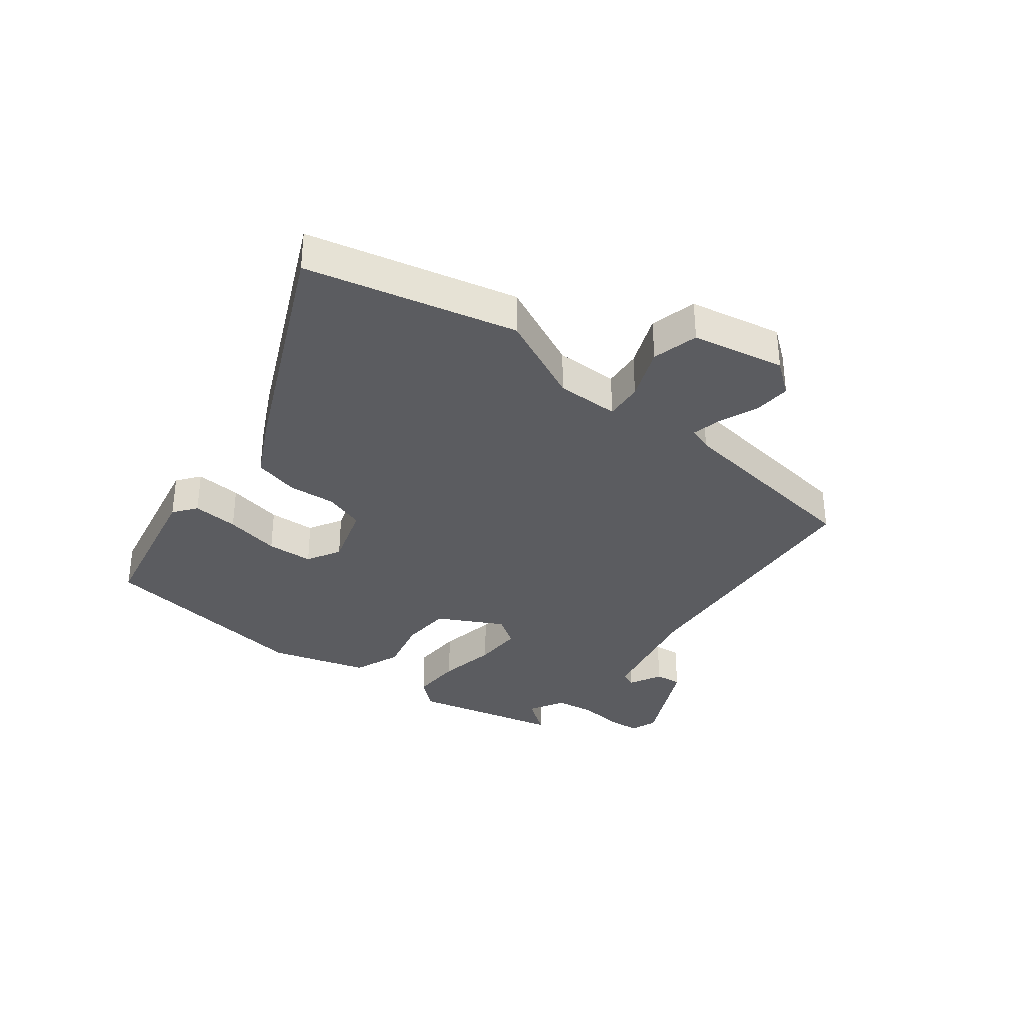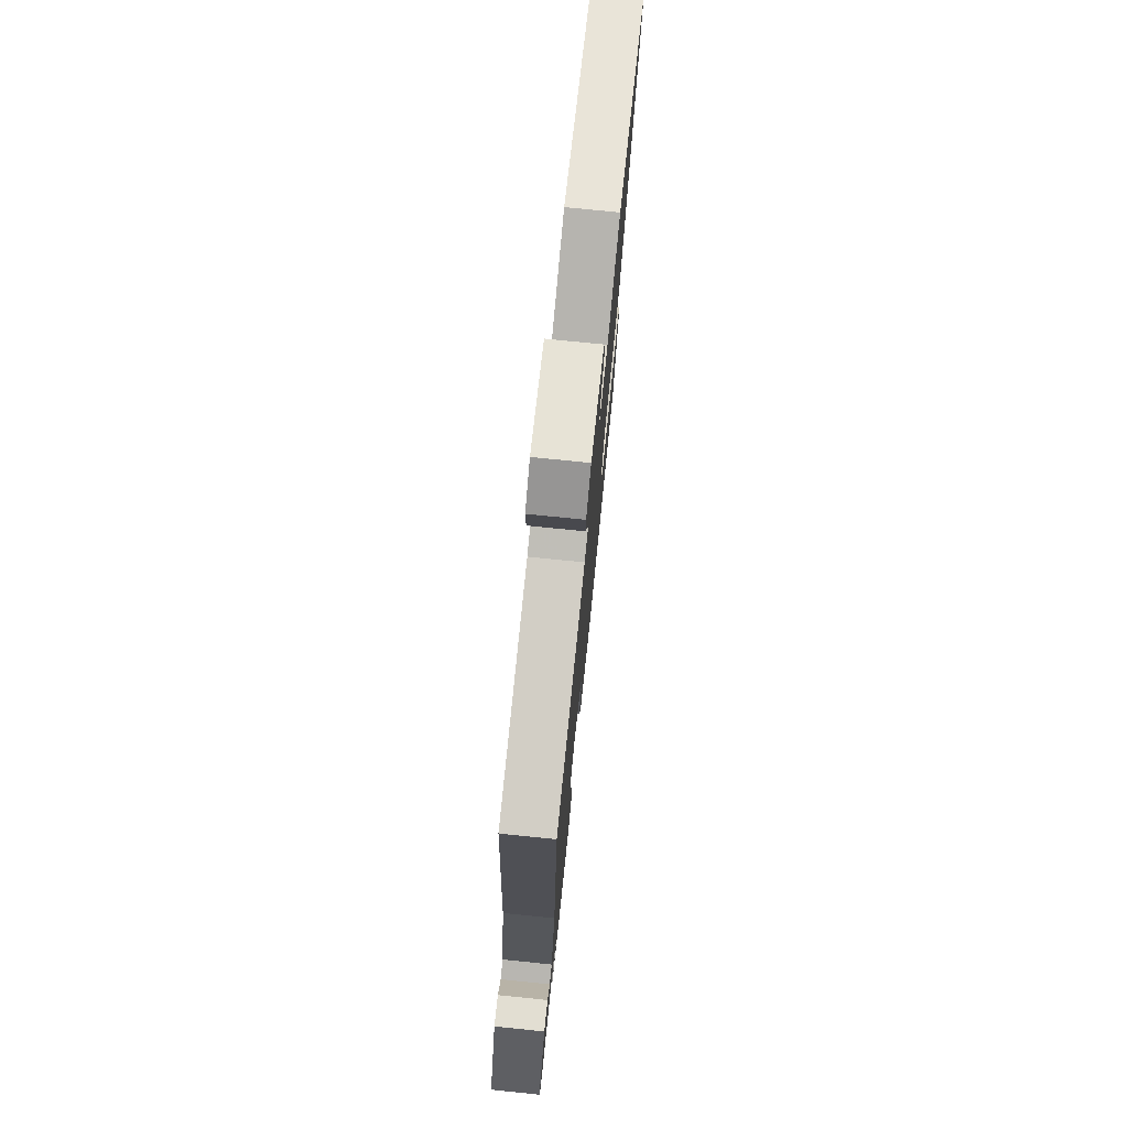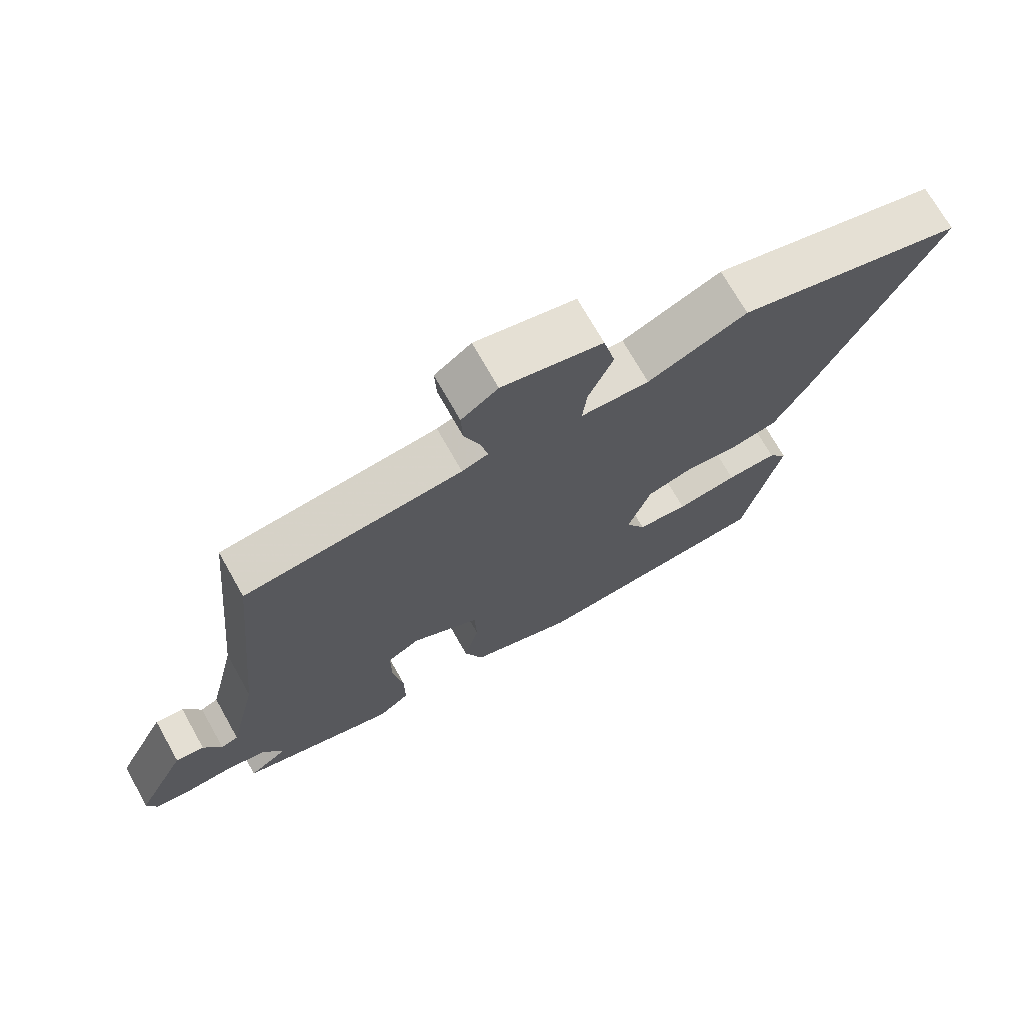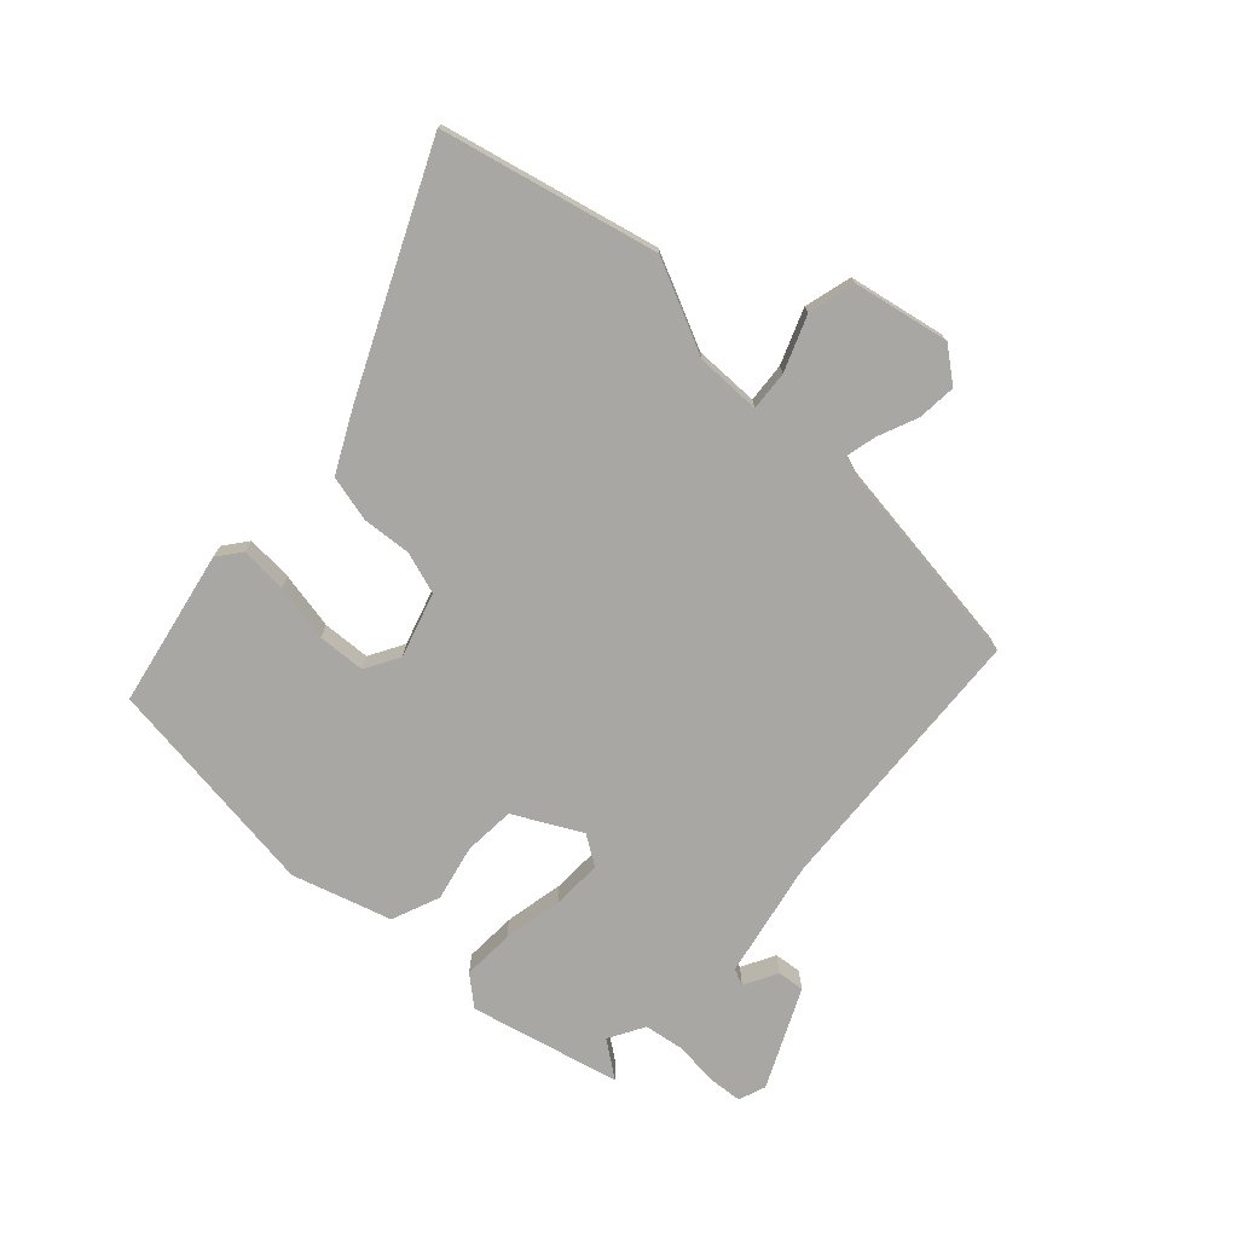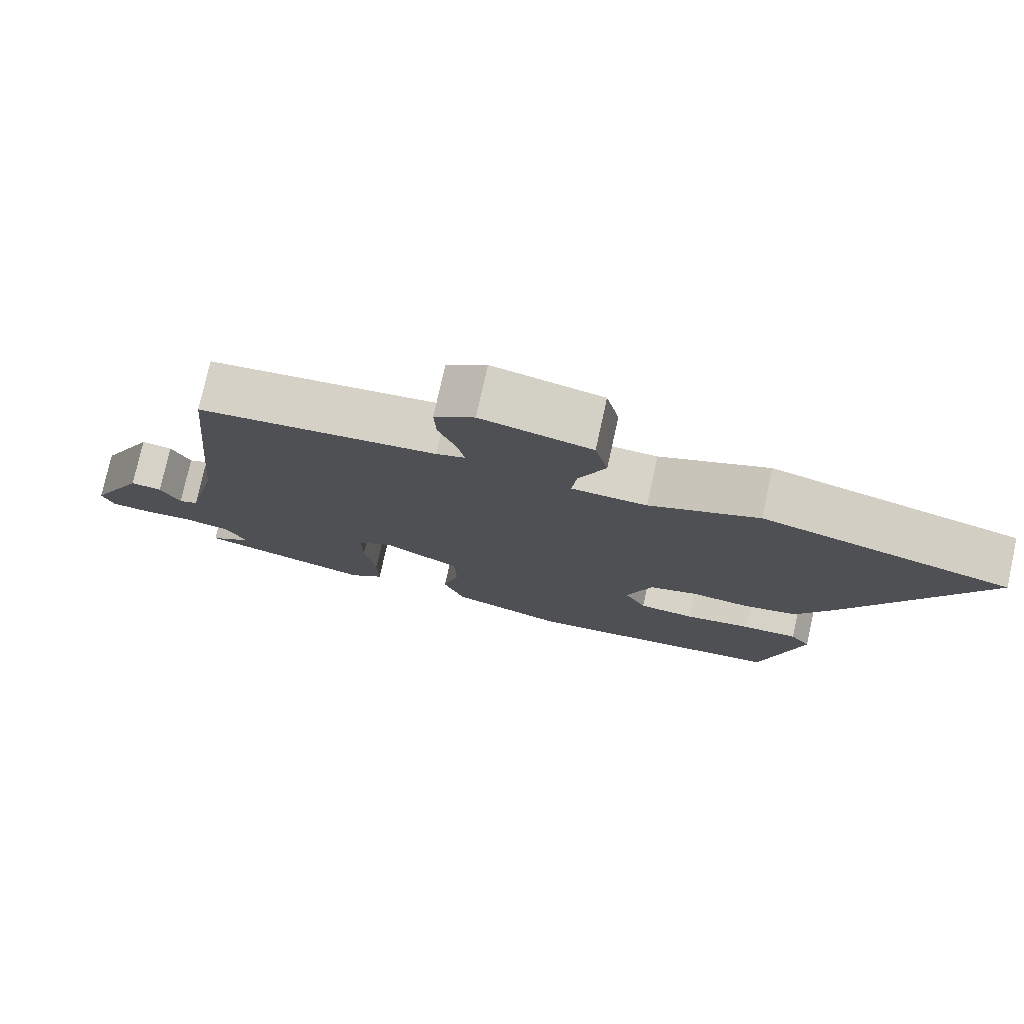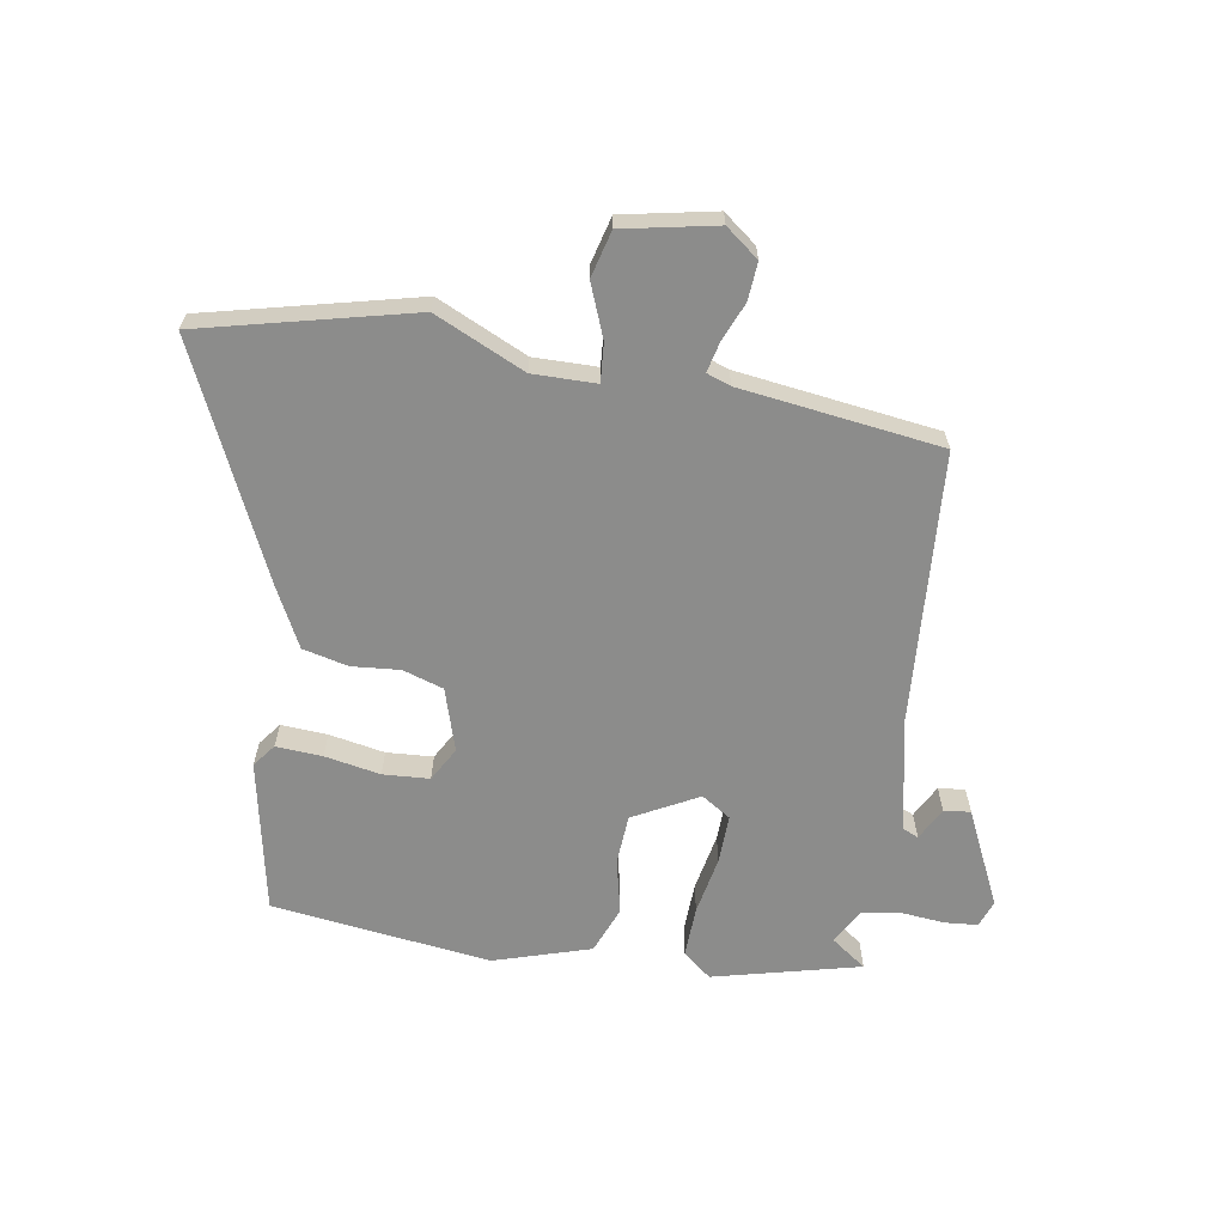
<metadata>
{"format":"obj","ext":"obj","renderer":"f3d","projection":"perspective","resolution":1024,"background":"white","views":[{"elev":-34.7,"azim":-39.4,"up":"+Y"},{"elev":75.9,"azim":95.8,"up":"+Z"},{"elev":71.5,"azim":150.6,"up":"+Z"},{"elev":-74.6,"azim":-44.6,"up":"+Y"},{"elev":77.0,"azim":-167.6,"up":"+Z"},{"elev":-64.1,"azim":-10.9,"up":"+Y"}]}
</metadata>
<code>
v -0.699 0.07 0.446
v -0.351 0.07 0.54
v -0.199 0.07 0.475
v -0.094 0.07 0.479
v -0.101 0.07 0.543
v -0.138 0.07 0.63
v -0.12 0.07 0.708
v 0.034 0.07 0.743
v 0.09 0.07 0.702
v 0.087 0.07 0.639
v 0.062 0.07 0.573
v 0.052 0.07 0.524
v 0.092 0.07 0.511
v 0.426 0.07 0.476
v 0.469 0.07 0.028
v 0.513 0.07 -0.162
v 0.54 0.07 -0.173
v 0.567 0.07 -0.118
v 0.611 0.07 -0.112
v 0.69 0.07 -0.269
v 0.675 0.07 -0.314
v 0.62 0.07 -0.32
v 0.548 0.07 -0.315
v 0.484 0.07 -0.327
v 0.453 0.07 -0.386
v 0.513 0.07 -0.427
v 0.271 0.07 -0.494
v 0.223 0.07 -0.456
v 0.224 0.07 -0.372
v 0.24 0.07 -0.275
v 0.24 0.07 -0.194
v 0.191 0.07 -0.164
v 0.085 0.07 -0.224
v 0.082 0.07 -0.307
v 0.105 0.07 -0.397
v 0.076 0.07 -0.476
v -0.083 0.07 -0.53
v -0.448 0.07 -0.493
v -0.506 0.07 -0.241
v -0.478 0.07 -0.202
v -0.401 0.07 -0.205
v -0.308 0.07 -0.22
v -0.231 0.07 -0.213
v -0.201 0.07 -0.156
v -0.236 0.07 -0.053
v -0.304 0.07 -0.033
v -0.384 0.07 -0.042
v -0.46 0.07 -0.026
v -0.513 0.07 0.071
v -0.699 0 0.446
v -0.351 0 0.54
v -0.199 0 0.475
v -0.094 0 0.479
v -0.101 0 0.543
v -0.138 0 0.63
v -0.12 0 0.708
v 0.034 0 0.743
v 0.09 0 0.702
v 0.087 0 0.639
v 0.062 0 0.573
v 0.052 0 0.524
v 0.092 0 0.511
v 0.426 0 0.476
v 0.469 0 0.028
v 0.513 0 -0.162
v 0.54 0 -0.173
v 0.567 0 -0.118
v 0.611 0 -0.112
v 0.69 0 -0.269
v 0.675 0 -0.314
v 0.62 0 -0.32
v 0.548 0 -0.315
v 0.484 0 -0.327
v 0.453 0 -0.386
v 0.513 0 -0.427
v 0.271 0 -0.494
v 0.223 0 -0.456
v 0.224 0 -0.372
v 0.24 0 -0.275
v 0.24 0 -0.194
v 0.191 0 -0.164
v 0.085 0 -0.224
v 0.082 0 -0.307
v 0.105 0 -0.397
v 0.076 0 -0.476
v -0.083 0 -0.53
v -0.448 0 -0.493
v -0.506 0 -0.241
v -0.478 0 -0.202
v -0.401 0 -0.205
v -0.308 0 -0.22
v -0.231 0 -0.213
v -0.201 0 -0.156
v -0.236 0 -0.053
v -0.304 0 -0.033
v -0.384 0 -0.042
v -0.46 0 -0.026
v -0.513 0 0.071
f 1 2 3
f 49 1 3
f 48 49 3
f 47 48 3
f 46 47 3
f 45 46 3 4
f 44 45 4
f 40 41 42
f 39 40 42
f 38 39 42
f 37 38 42
f 36 37 42
f 35 36 42
f 34 35 42
f 33 34 42 43
f 32 33 43 44
f 28 29 30
f 27 28 30
f 26 27 30
f 25 26 30
f 24 25 30 31
f 23 24 31 32
f 21 22 23
f 20 21 23
f 19 20 23
f 18 19 23
f 17 18 23
f 16 17 23 32
f 13 14 15
f 32 44 4
f 16 32 4
f 15 16 4
f 13 15 4
f 12 13 4
f 9 10 11
f 8 9 11
f 7 8 11
f 6 7 11
f 5 6 11
f 4 5 11 12
f 52 51 50
f 52 50 98
f 52 98 97
f 52 97 96
f 52 96 95
f 53 52 95 94
f 53 94 93
f 91 90 89
f 91 89 88
f 91 88 87
f 91 87 86
f 91 86 85
f 91 85 84
f 91 84 83
f 92 91 83 82
f 93 92 82 81
f 79 78 77
f 79 77 76
f 79 76 75
f 79 75 74
f 80 79 74 73
f 81 80 73 72
f 72 71 70
f 72 70 69
f 72 69 68
f 72 68 67
f 72 67 66
f 81 72 66 65
f 64 63 62
f 53 93 81
f 53 81 65
f 53 65 64
f 53 64 62
f 53 62 61
f 60 59 58
f 60 58 57
f 60 57 56
f 60 56 55
f 60 55 54
f 61 60 54 53
f 1 50 51 2
f 2 51 52 3
f 3 52 53 4
f 4 53 54 5
f 5 54 55 6
f 6 55 56 7
f 7 56 57 8
f 8 57 58 9
f 9 58 59 10
f 10 59 60 11
f 11 60 61 12
f 12 61 62 13
f 13 62 63 14
f 14 63 64 15
f 15 64 65 16
f 16 65 66 17
f 17 66 67 18
f 18 67 68 19
f 19 68 69 20
f 20 69 70 21
f 21 70 71 22
f 22 71 72 23
f 23 72 73 24
f 24 73 74 25
f 25 74 75 26
f 26 75 76 27
f 27 76 77 28
f 28 77 78 29
f 29 78 79 30
f 30 79 80 31
f 31 80 81 32
f 32 81 82 33
f 33 82 83 34
f 34 83 84 35
f 35 84 85 36
f 36 85 86 37
f 37 86 87 38
f 38 87 88 39
f 39 88 89 40
f 40 89 90 41
f 41 90 91 42
f 42 91 92 43
f 43 92 93 44
f 44 93 94 45
f 45 94 95 46
f 46 95 96 47
f 47 96 97 48
f 48 97 98 49
f 49 98 50 1

</code>
